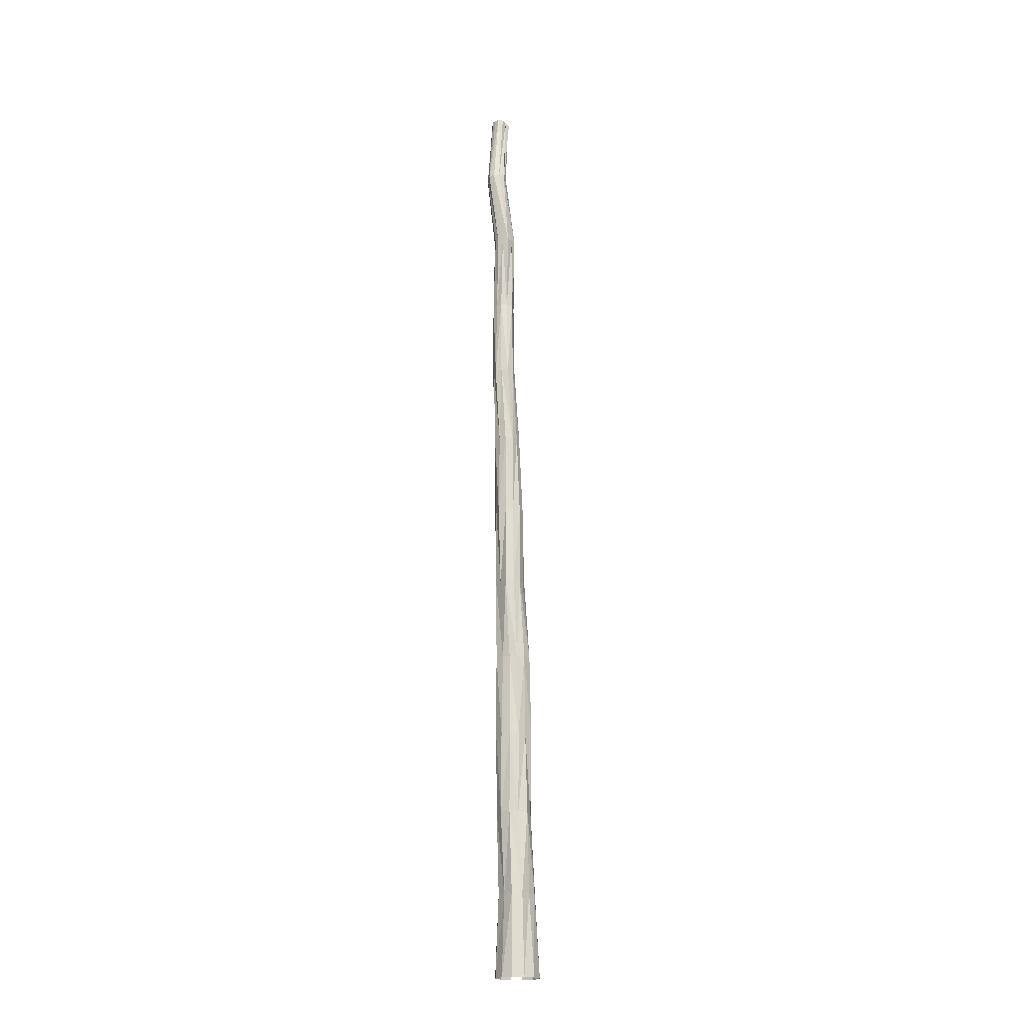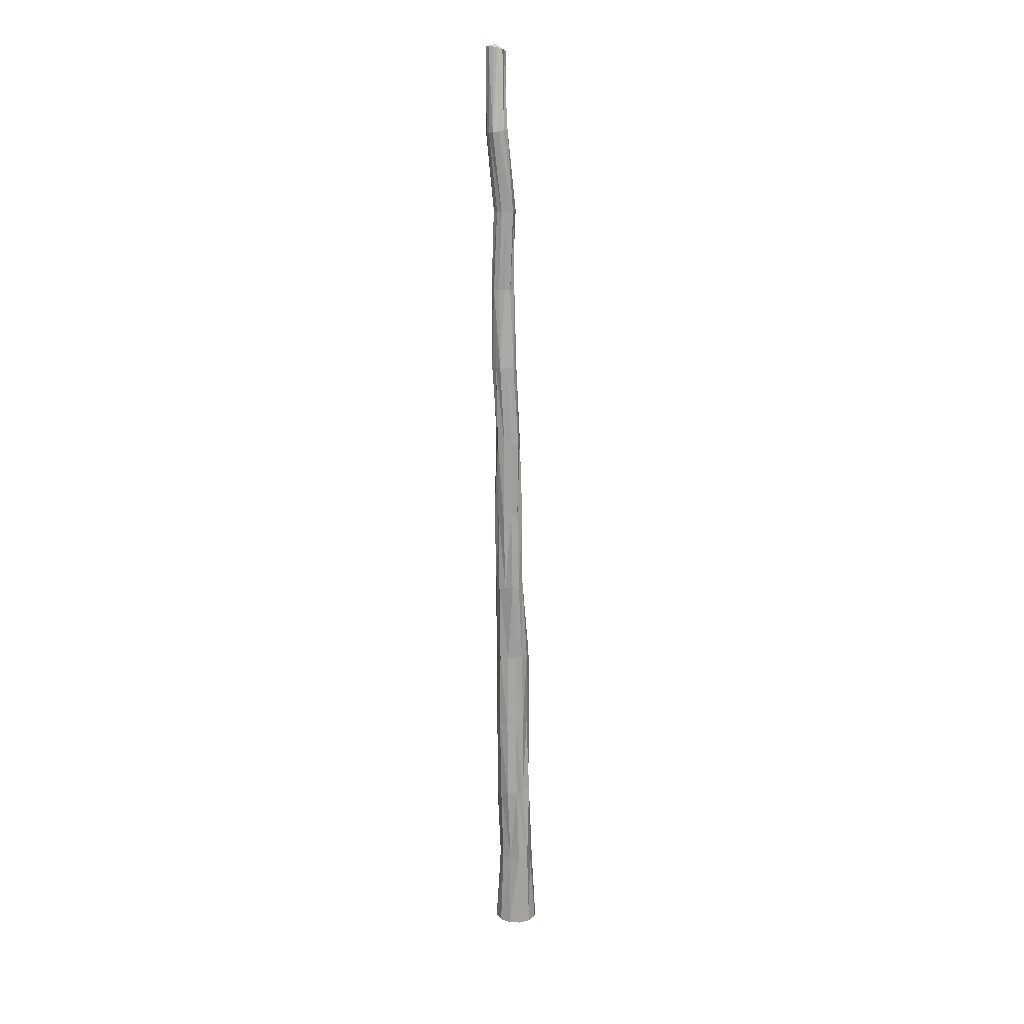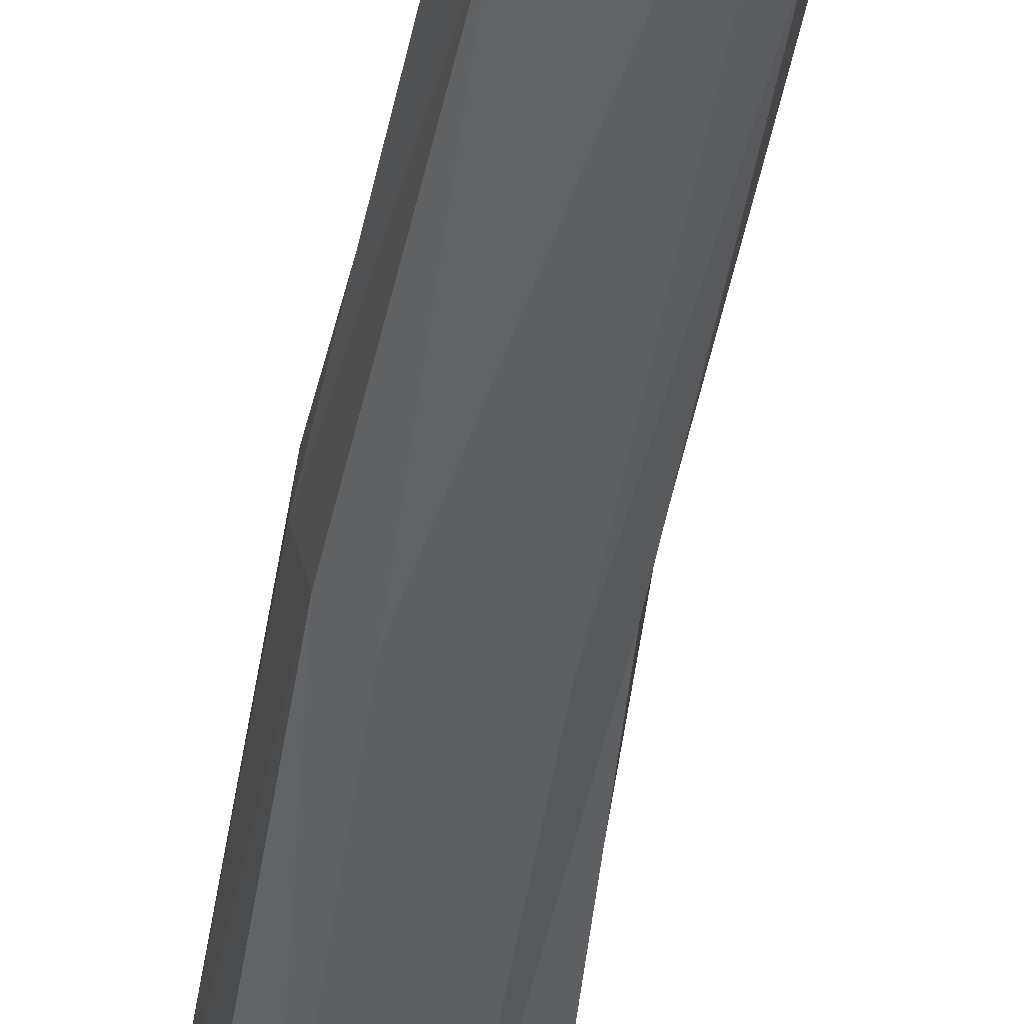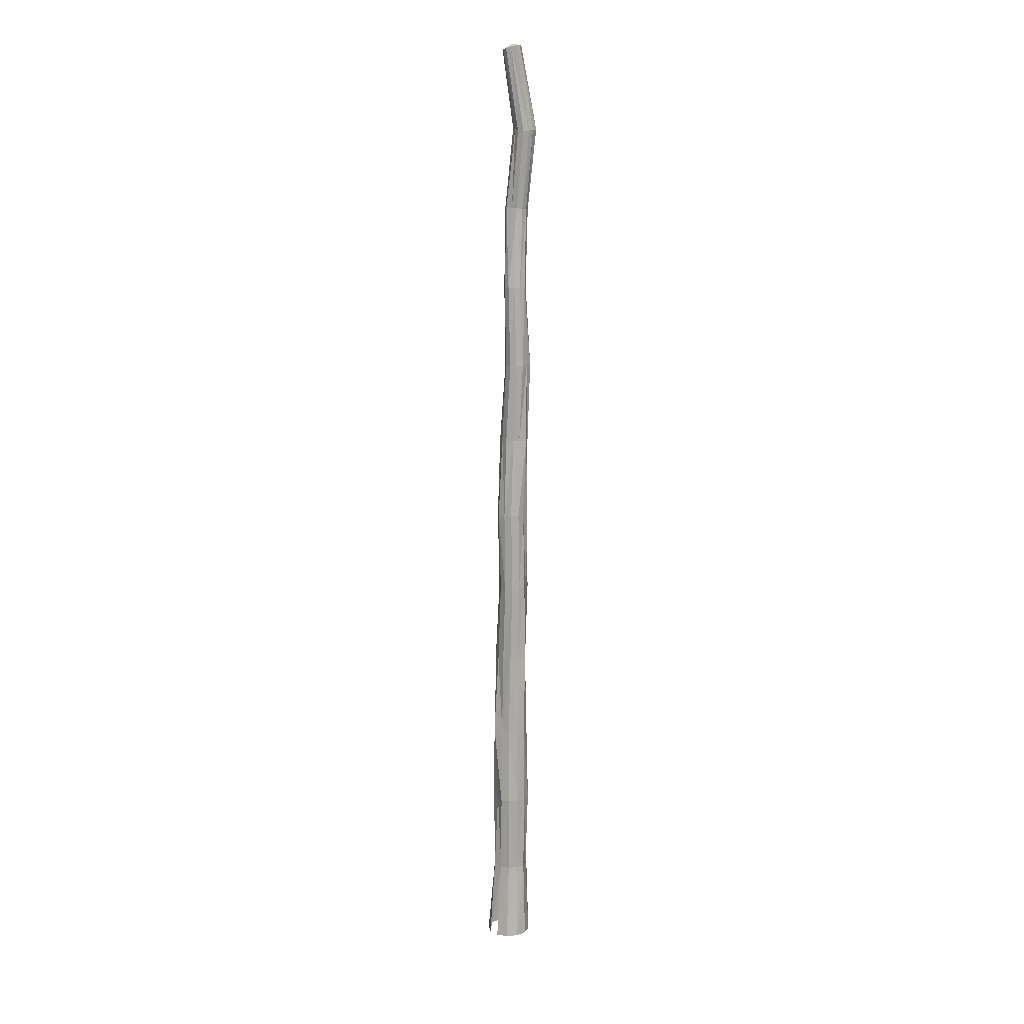
<metadata>
{"format":"obj","ext":"obj","renderer":"f3d","projection":"perspective","resolution":1024,"background":"white","views":[{"elev":-19.1,"azim":73.0,"up":"+Z"},{"elev":17.0,"azim":49.0,"up":"+Z"},{"elev":-41.6,"azim":-8.3,"up":"+Y"},{"elev":12.9,"azim":-55.3,"up":"+Z"}]}
</metadata>
<code>
o palm_trunk
v -5.709 1.982 22.37
v -5.657 1.972 23.04
v -5.642 1.899 23.03
v -5.683 1.89 22.37
v -5.586 1.85 23.03
v -5.615 1.822 22.37
v -5.516 1.821 23.03
v -5.522 1.798 22.37
v -5.443 1.847 23.03
v -5.429 1.824 22.37
v -5.37 1.889 23.03
v -5.362 1.892 22.37
v -5.352 1.974 23.03
v -5.338 1.985 22.37
v -5.394 2.045 23.04
v -5.363 2.078 22.37
v -5.441 2.106 23.04
v -5.432 2.145 22.37
v -5.518 2.135 23.04
v -5.525 2.169 22.37
v -5.587 2.092 23.04
v -5.617 2.144 22.37
v -5.651 2.048 23.04
v -5.685 2.075 22.37
v -5.657 1.972 23.04
v -5.678 1.954 23.7
v -5.662 1.876 23.7
v -5.599 1.831 23.7
v -5.528 1.807 23.7
v -5.449 1.818 23.7
v -5.388 1.875 23.7
v -5.398 1.955 23.71
v -5.396 2.032 23.71
v -5.458 2.078 23.71
v -5.53 2.103 23.7
v -5.606 2.087 23.7
v -5.641 2.018 23.7
v -5.678 1.954 23.7
v -5.664 1.955 24.37
v -5.649 1.891 24.37
v -5.609 1.831 24.37
v -5.537 1.802 24.37
v -5.463 1.827 24.37
v -5.415 1.886 24.37
v -5.395 1.957 24.37
v -5.423 2.024 24.37
v -5.462 2.09 24.37
v -5.539 2.104 24.37
v -5.607 2.074 24.37
v -5.673 2.033 24.37
v -5.664 1.955 24.37
v -5.661 1.944 25.04
v -5.656 1.87 25.03
v -5.593 1.831 25.03
v -5.527 1.8 25.03
v -5.467 1.84 25.03
v -5.426 1.887 25.03
v -5.399 1.946 25.03
v -5.411 2.013 25.04
v -5.455 2.073 25.04
v -5.529 2.068 25.04
v -5.6 2.067 25.04
v -5.642 2.01 25.04
v -5.661 1.944 25.04
v -5.667 1.918 25.7
v -5.649 1.854 25.7
v -5.596 1.817 25.7
v -5.538 1.799 25.7
v -5.482 1.822 25.7
v -5.417 1.848 25.7
v -5.413 1.919 25.71
v -5.433 1.98 25.71
v -5.48 2.021 25.71
v -5.54 2.056 25.7
v -5.602 2.026 25.7
v -5.646 1.98 25.7
v -5.667 1.918 25.7
v -5.676 1.919 26.37
v -5.661 1.857 26.37
v -5.616 1.811 26.37
v -5.554 1.803 26.37
v -5.488 1.805 26.37
v -5.445 1.857 26.37
v -5.434 1.92 26.37
v -5.443 1.984 26.37
v -5.493 2.027 26.37
v -5.555 2.043 26.37
v -5.618 2.029 26.37
v -5.669 1.985 26.37
v -5.676 1.919 26.37
v -5.659 1.91 27.04
v -5.637 1.853 27.03
v -5.588 1.822 27.03
v -5.537 1.784 27.03
v -5.479 1.81 27.03
v -5.435 1.851 27.03
v -5.415 1.911 27.03
v -5.451 1.961 27.03
v -5.489 1.995 27.04
v -5.538 2.009 27.04
v -5.599 2.016 27.04
v -5.637 1.967 27.04
v -5.659 1.91 27.04
v -5.657 1.87 27.69
v -5.636 1.819 27.69
v -5.6 1.777 27.69
v -5.547 1.774 27.69
v -5.492 1.775 27.7
v -5.457 1.818 27.7
v -5.43 1.87 27.7
v -5.454 1.924 27.71
v -5.499 1.953 27.7
v -5.547 1.967 27.7
v -5.599 1.96 27.7
v -5.64 1.924 27.7
v -5.657 1.87 27.69
v -5.676 1.874 28.36
v -5.653 1.83 28.36
v -5.624 1.792 28.37
v -5.576 1.777 28.37
v -5.531 1.796 28.37
v -5.491 1.825 28.37
v -5.476 1.874 28.37
v -5.484 1.927 28.36
v -5.532 1.949 28.36
v -5.576 1.968 28.36
v -5.623 1.955 28.36
v -5.662 1.924 28.36
v -5.676 1.874 28.36
v -5.624 1.875 29.04
v -5.615 1.832 29.03
v -5.59 1.791 29.03
v -5.542 1.785 29.02
v -5.499 1.799 29.02
v -5.471 1.833 29.02
v -5.441 1.874 29.02
v -5.47 1.915 29.03
v -5.496 1.952 29.03
v -5.541 1.968 29.03
v -5.593 1.965 29.04
v -5.631 1.926 29.04
v -5.624 1.875 29.04
v -5.647 1.798 29.68
v -5.636 1.749 29.67
v -5.596 1.721 29.67
v -5.553 1.71 29.68
v -5.505 1.71 29.68
v -5.471 1.745 29.69
v -5.462 1.793 29.7
v -5.47 1.84 29.7
v -5.514 1.858 29.7
v -5.551 1.887 29.7
v -5.599 1.879 29.69
v -5.627 1.841 29.68
v -5.647 1.798 29.68
v -5.721 1.866 30.34
v -5.707 1.828 30.35
v -5.686 1.792 30.36
v -5.643 1.785 30.36
v -5.606 1.797 30.36
v -5.571 1.817 30.35
v -5.551 1.854 30.34
v -5.575 1.889 30.33
v -5.59 1.927 30.32
v -5.632 1.928 30.32
v -5.674 1.933 30.32
v -5.705 1.905 30.33
v -5.721 1.866 30.34
v -5.642 1.864 30.38
v -5.642 1.864 30.38
v -5.642 1.864 30.38
v -5.642 1.864 30.38
v -5.642 1.864 30.38
v -5.642 1.864 30.38
v -5.642 1.864 30.38
v -5.642 1.864 30.38
v -5.642 1.864 30.38
v -5.642 1.864 30.38
v -5.642 1.864 30.38
v -5.642 1.864 30.38
f 2 1 3
f 4 3 1
f 3 4 5
f 6 5 4
f 5 6 7
f 8 7 6
f 7 8 9
f 10 9 8
f 9 10 11
f 12 11 10
f 11 12 13
f 14 13 12
f 13 14 15
f 16 15 14
f 15 16 17
f 18 17 16
f 17 18 19
f 20 19 18
f 19 20 21
f 22 21 20
f 21 22 23
f 24 23 22
f 23 24 25
f 26 2 27
f 3 27 2
f 3 5 27
f 28 27 5
f 28 5 29
f 7 29 5
f 7 9 29
f 30 29 9
f 30 9 31
f 11 31 9
f 11 13 31
f 32 31 13
f 32 13 33
f 15 33 13
f 15 17 33
f 34 33 17
f 34 17 35
f 19 35 17
f 19 21 35
f 36 35 21
f 36 21 37
f 23 37 21
f 23 25 37
f 38 37 25
f 39 26 40
f 27 40 26
f 27 28 40
f 41 40 28
f 41 28 42
f 29 42 28
f 29 30 42
f 43 42 30
f 43 30 44
f 31 44 30
f 31 32 44
f 45 44 32
f 45 32 46
f 33 46 32
f 33 34 46
f 47 46 34
f 47 34 48
f 35 48 34
f 35 36 48
f 49 48 36
f 49 36 50
f 37 50 36
f 37 38 50
f 51 50 38
f 52 39 53
f 40 53 39
f 40 41 53
f 54 53 41
f 54 41 55
f 42 55 41
f 42 43 55
f 56 55 43
f 56 43 57
f 44 57 43
f 44 45 57
f 58 57 45
f 58 45 59
f 46 59 45
f 46 47 59
f 60 59 47
f 60 47 61
f 48 61 47
f 48 49 61
f 62 61 49
f 62 49 63
f 50 63 49
f 50 51 63
f 64 63 51
f 65 52 66
f 53 66 52
f 53 54 66
f 67 66 54
f 67 54 68
f 55 68 54
f 55 56 68
f 69 68 56
f 69 56 70
f 57 70 56
f 57 58 70
f 71 70 58
f 71 58 72
f 59 72 58
f 59 60 72
f 73 72 60
f 73 60 74
f 61 74 60
f 61 62 74
f 75 74 62
f 75 62 76
f 63 76 62
f 63 64 76
f 77 76 64
f 78 65 79
f 66 79 65
f 66 67 79
f 80 79 67
f 80 67 81
f 68 81 67
f 68 69 81
f 82 81 69
f 82 69 83
f 70 83 69
f 70 71 83
f 84 83 71
f 84 71 85
f 72 85 71
f 72 73 85
f 86 85 73
f 86 73 87
f 74 87 73
f 74 75 87
f 88 87 75
f 88 75 89
f 76 89 75
f 76 77 89
f 90 89 77
f 91 78 92
f 79 92 78
f 79 80 92
f 93 92 80
f 93 80 94
f 81 94 80
f 81 82 94
f 95 94 82
f 95 82 96
f 83 96 82
f 83 84 96
f 97 96 84
f 97 84 98
f 85 98 84
f 85 86 98
f 99 98 86
f 99 86 100
f 87 100 86
f 87 88 100
f 101 100 88
f 101 88 102
f 89 102 88
f 89 90 102
f 103 102 90
f 104 91 105
f 92 105 91
f 92 93 105
f 106 105 93
f 106 93 107
f 94 107 93
f 94 95 107
f 108 107 95
f 108 95 109
f 96 109 95
f 96 97 109
f 110 109 97
f 110 97 111
f 98 111 97
f 98 99 111
f 112 111 99
f 112 99 113
f 100 113 99
f 100 101 113
f 114 113 101
f 114 101 115
f 102 115 101
f 102 103 115
f 116 115 103
f 117 104 118
f 105 118 104
f 105 106 118
f 119 118 106
f 119 106 120
f 107 120 106
f 107 108 120
f 121 120 108
f 121 108 122
f 109 122 108
f 109 110 122
f 123 122 110
f 123 110 124
f 111 124 110
f 111 112 124
f 125 124 112
f 125 112 126
f 113 126 112
f 113 114 126
f 127 126 114
f 127 114 128
f 115 128 114
f 115 116 128
f 129 128 116
f 130 117 131
f 118 131 117
f 118 119 131
f 132 131 119
f 132 119 133
f 120 133 119
f 120 121 133
f 134 133 121
f 134 121 135
f 122 135 121
f 122 123 135
f 136 135 123
f 136 123 137
f 124 137 123
f 124 125 137
f 138 137 125
f 138 125 139
f 126 139 125
f 126 127 139
f 140 139 127
f 140 127 141
f 128 141 127
f 128 129 141
f 142 141 129
f 143 130 144
f 131 144 130
f 131 132 144
f 145 144 132
f 145 132 146
f 133 146 132
f 133 134 146
f 147 146 134
f 147 134 148
f 135 148 134
f 135 136 148
f 149 148 136
f 149 136 150
f 137 150 136
f 137 138 150
f 151 150 138
f 151 138 152
f 139 152 138
f 139 140 152
f 153 152 140
f 153 140 154
f 141 154 140
f 141 142 154
f 155 154 142
f 156 143 157
f 144 157 143
f 144 145 157
f 158 157 145
f 158 145 159
f 146 159 145
f 146 147 159
f 160 159 147
f 160 147 161
f 148 161 147
f 148 149 161
f 162 161 149
f 162 149 163
f 150 163 149
f 150 151 163
f 164 163 151
f 164 151 165
f 152 165 151
f 152 153 165
f 166 165 153
f 166 153 167
f 154 167 153
f 154 155 167
f 168 167 155
f 156 157 169
f 157 158 170
f 158 159 171
f 159 160 172
f 160 161 173
f 161 162 174
f 162 163 175
f 163 164 176
f 164 165 177
f 165 166 178
f 166 167 179
f 167 168 180

</code>
